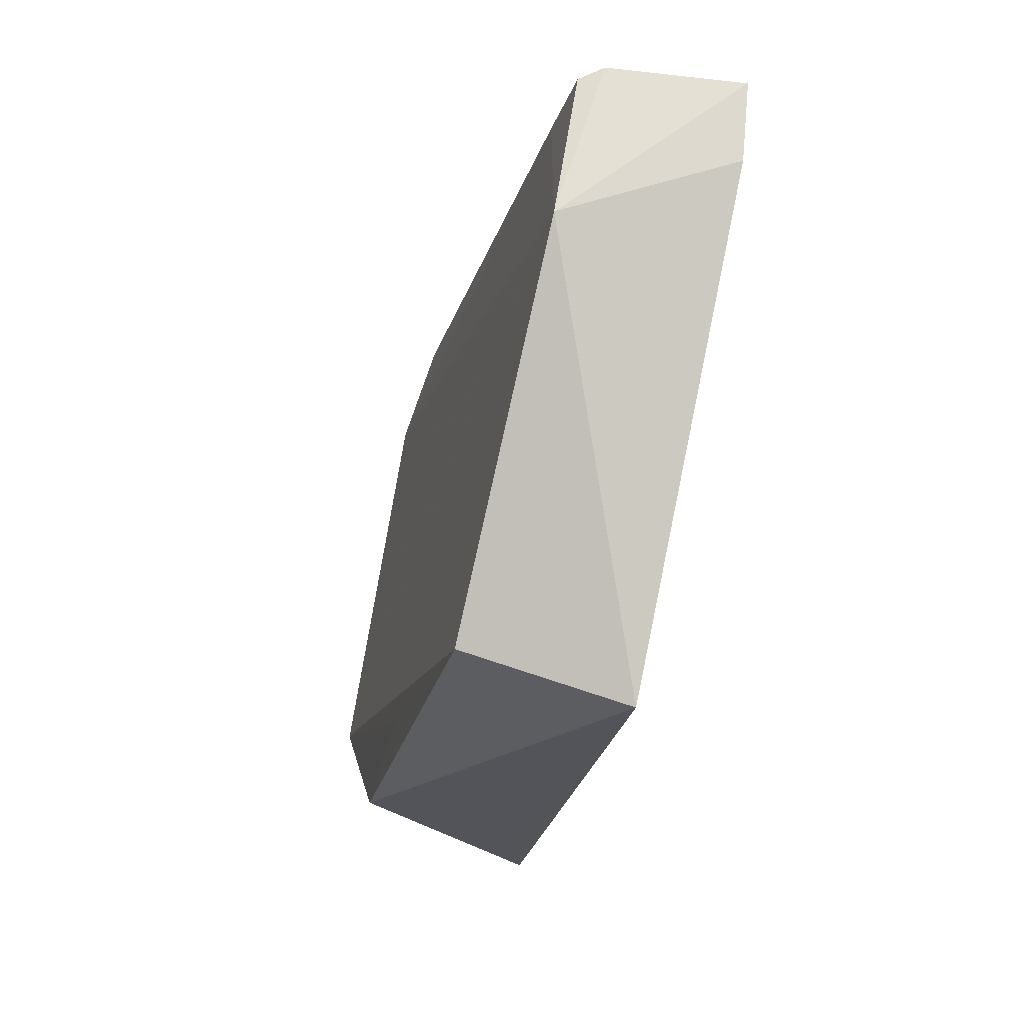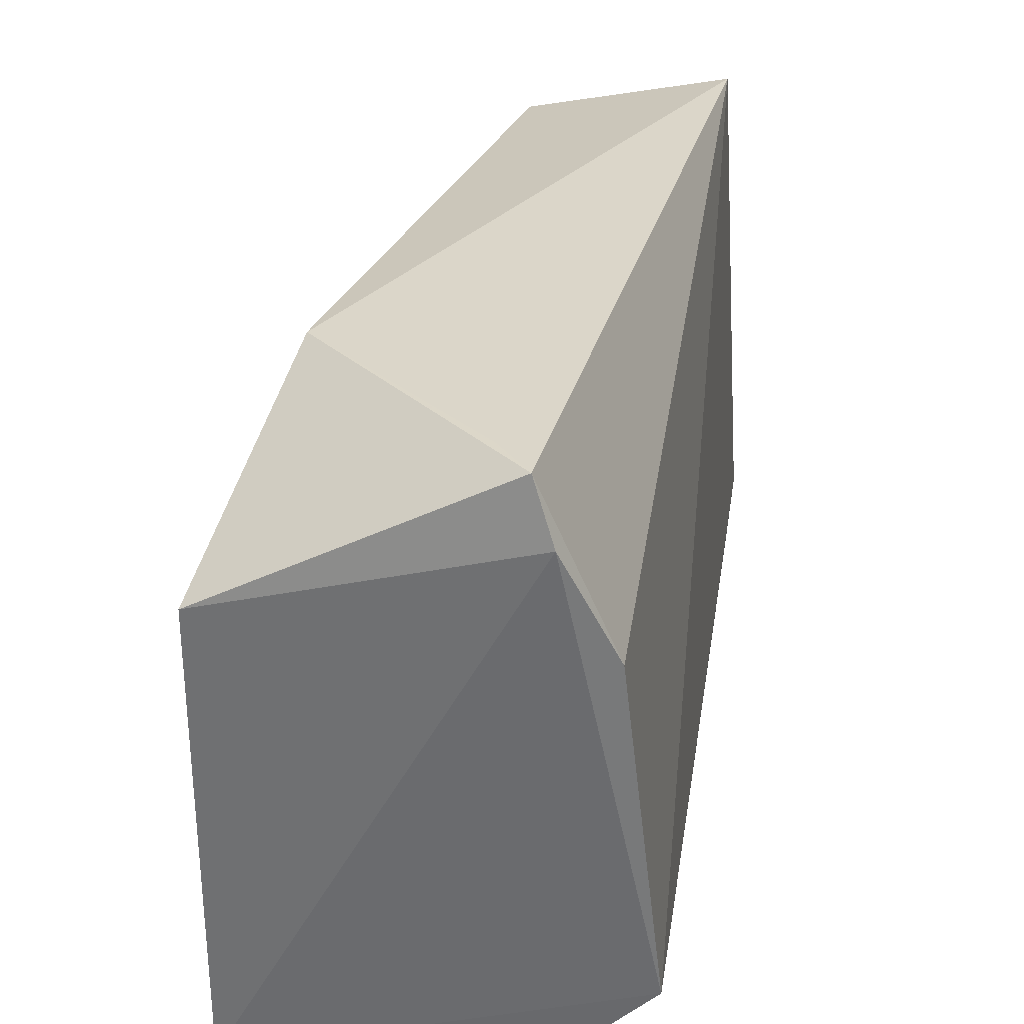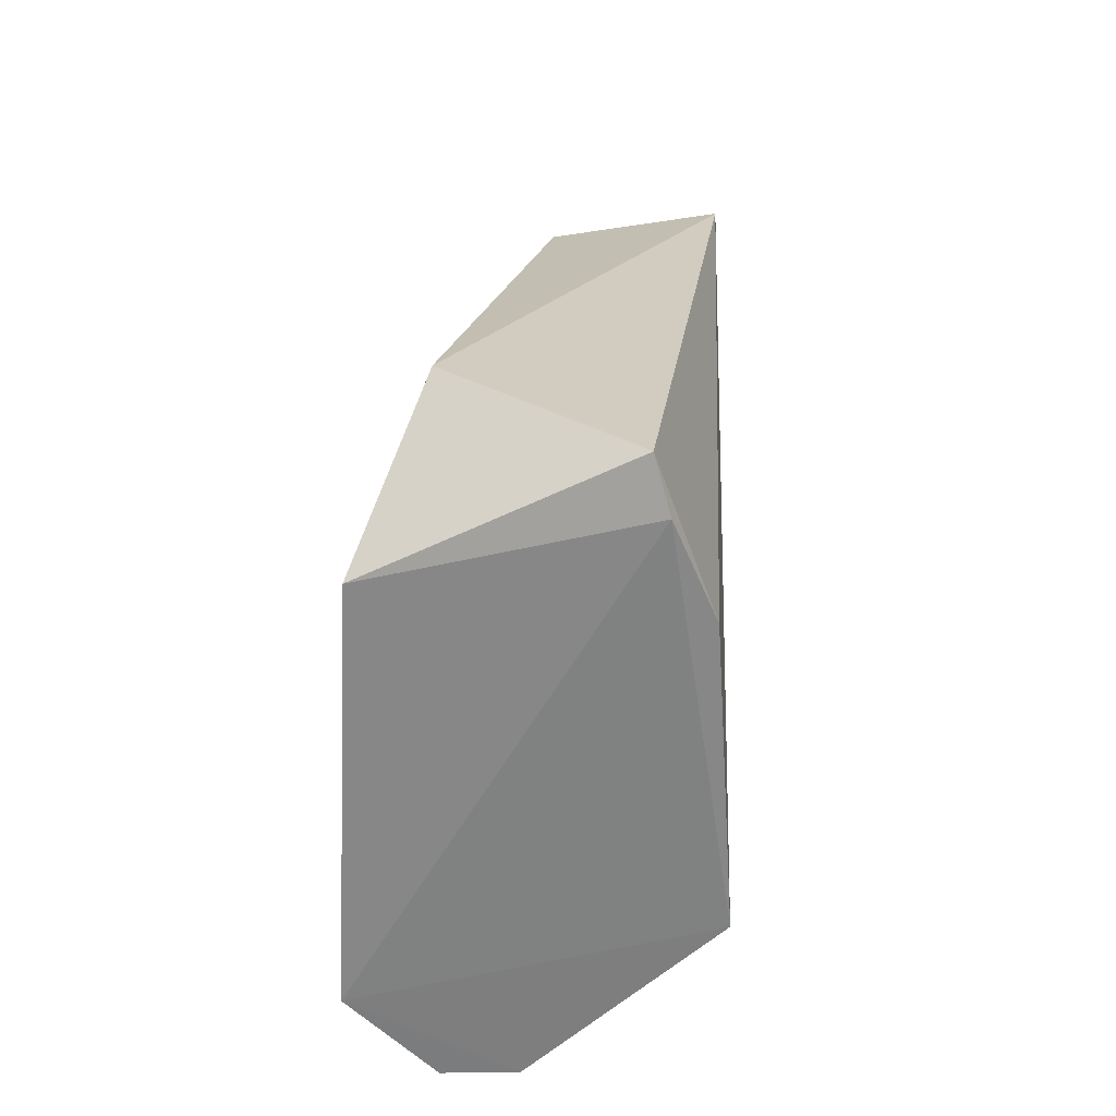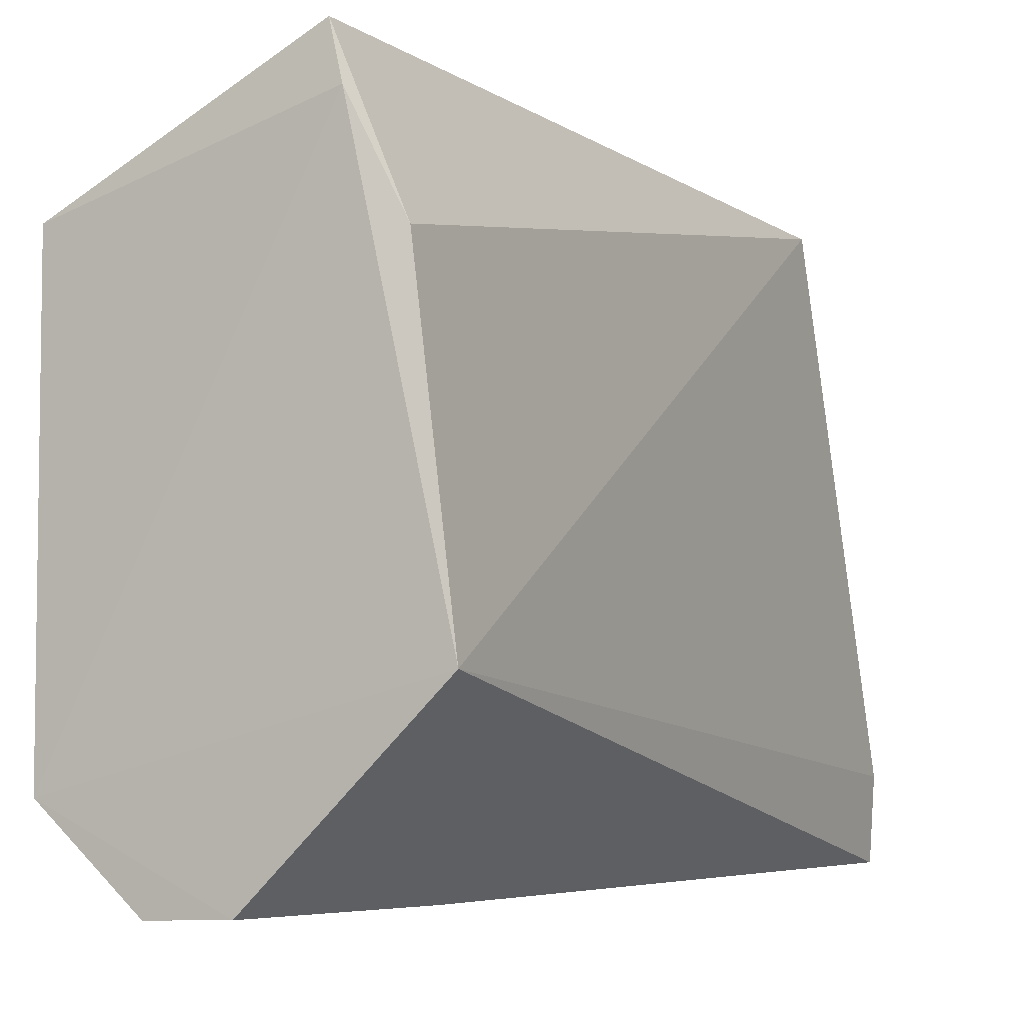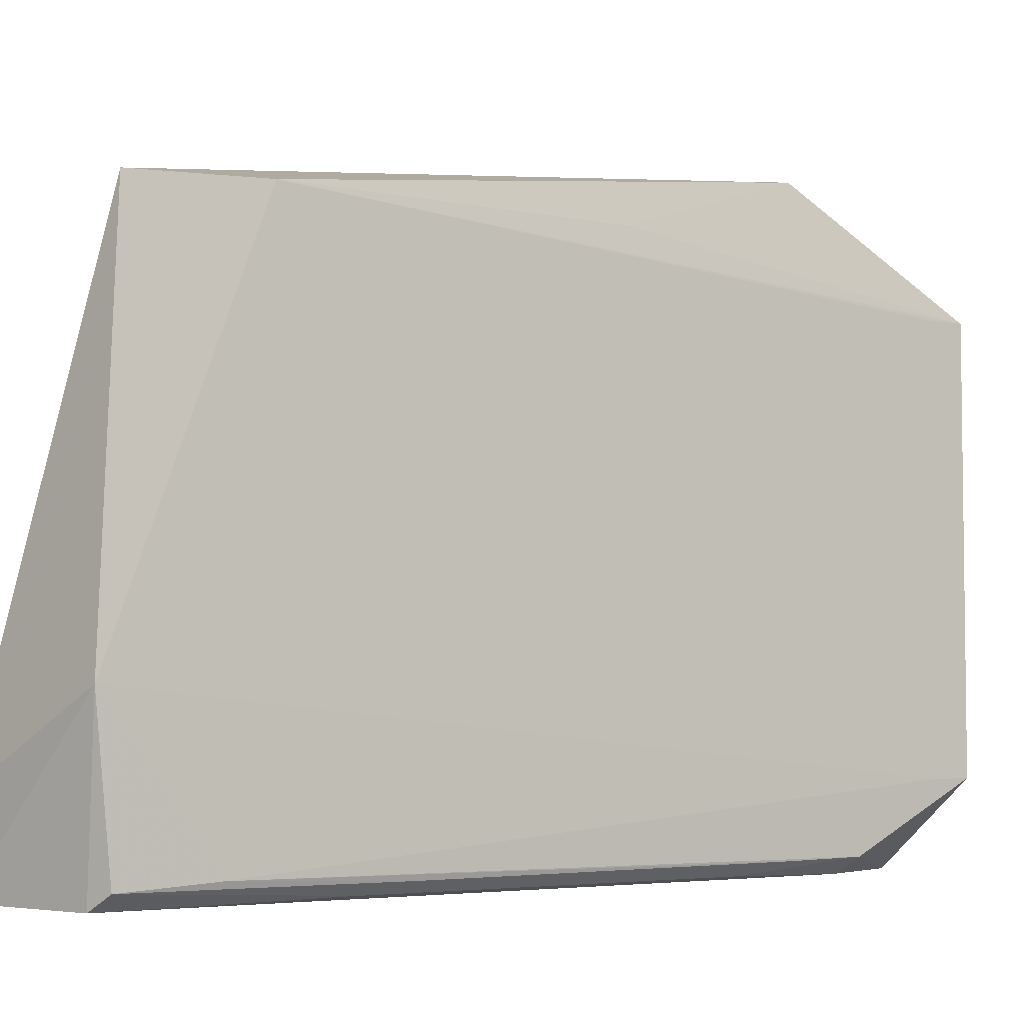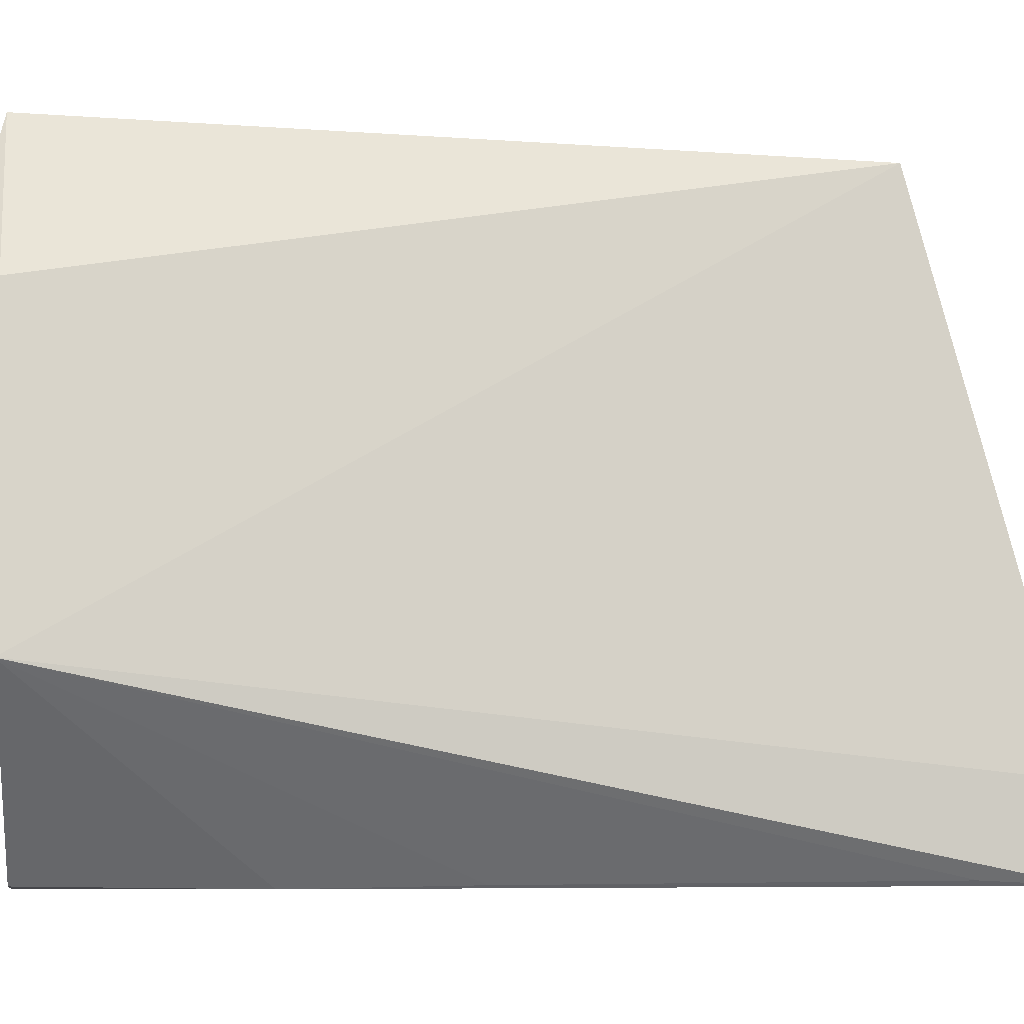
<metadata>
{"format":"obj","ext":"obj","renderer":"f3d","projection":"perspective","resolution":1024,"background":"white","views":[{"elev":71.0,"azim":9.0,"up":"+Y"},{"elev":33.7,"azim":6.3,"up":"+Z"},{"elev":-62.6,"azim":-2.6,"up":"+Y"},{"elev":-4.4,"azim":25.3,"up":"+Z"},{"elev":-4.0,"azim":-138.5,"up":"+Z"},{"elev":-7.8,"azim":83.0,"up":"+Z"}]}
</metadata>
<code>
v -0.09339 0.07832 0.05472
v -0.09654 0.01309 0.04514
v -0.09169 0.09002 0.002038
v -0.104 0.08934 0.001985
v -0.1239 0.01291 0.04731
v -0.1161 0.01372 0.001692
v -0.1062 0.09068 0.01703
v -0.09345 0.01364 0.01762
v -0.1023 0.01285 0.05882
v -0.1047 0.03351 0.001724
v -0.1241 0.01294 0.009416
v -0.09121 0.08991 0.009414
v -0.1091 0.07746 0.05191
v -0.1094 0.0139 0.001918
v -0.1009 0.04867 0.002036
v -0.1211 0.0245 0.003371
v -0.1232 0.01655 0.009416
v -0.1007 0.01185 0.0541
v -0.1231 0.01652 0.04731
v -0.1185 0.03 0.05747
v -0.09293 0.08275 0.0024
v -0.1188 0.02484 0.001913
v -0.1062 0.08907 0.003328
v -0.1048 0.01635 0.05857
v -0.1158 0.04693 0.05199
v -0.1097 0.06996 0.002302
v -0.1083 0.081 0.003839
v -0.1174 0.0359 0.002234
v -0.1115 0.06575 0.003197
v -0.1194 0.03168 0.003277
f 7 3 4
f 8 1 2
f 9 2 1
f 10 6 4
f 10 4 3
f 12 7 1
f 12 3 7
f 12 8 3
f 12 1 8
f 13 1 7
f 14 10 8
f 14 6 10
f 14 11 6
f 14 8 11
f 15 10 3
f 15 8 10
f 16 6 11
f 17 11 5
f 17 16 11
f 18 9 5
f 18 5 11
f 18 2 9
f 18 11 8
f 18 8 2
f 19 13 7
f 19 5 13
f 19 17 5
f 19 7 17
f 20 1 13
f 20 5 9
f 21 15 3
f 21 3 8
f 21 8 15
f 22 4 6
f 22 6 16
f 23 7 4
f 24 20 9
f 24 9 1
f 24 1 20
f 25 20 13
f 25 13 5
f 25 5 20
f 26 23 4
f 26 4 22
f 27 17 7
f 27 7 23
f 27 16 17
f 28 26 22
f 28 22 16
f 29 23 26
f 29 27 23
f 30 16 27
f 30 27 29
f 30 28 16
f 30 29 26
f 30 26 28

</code>
